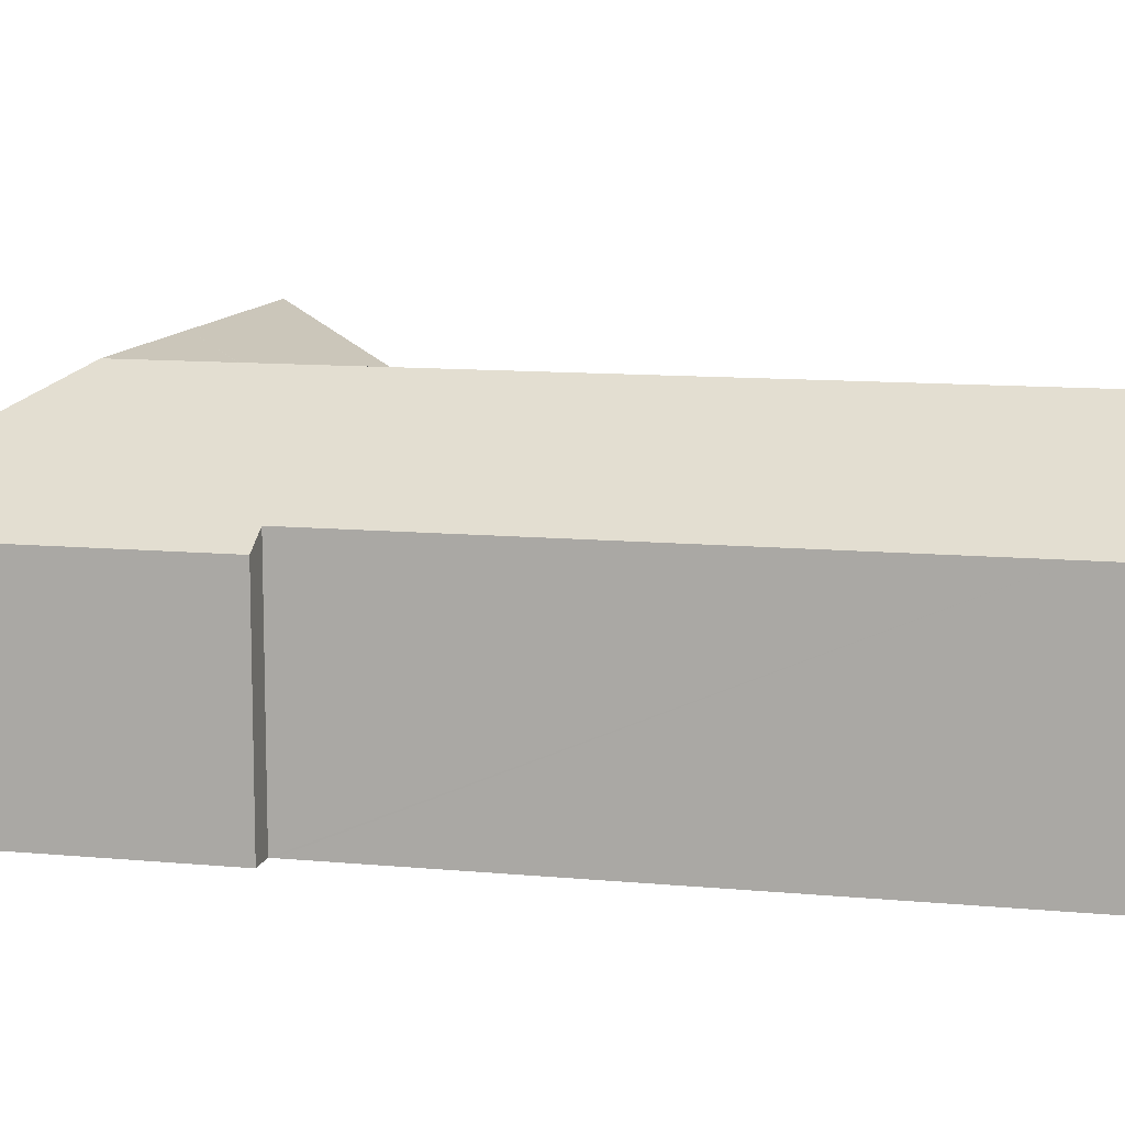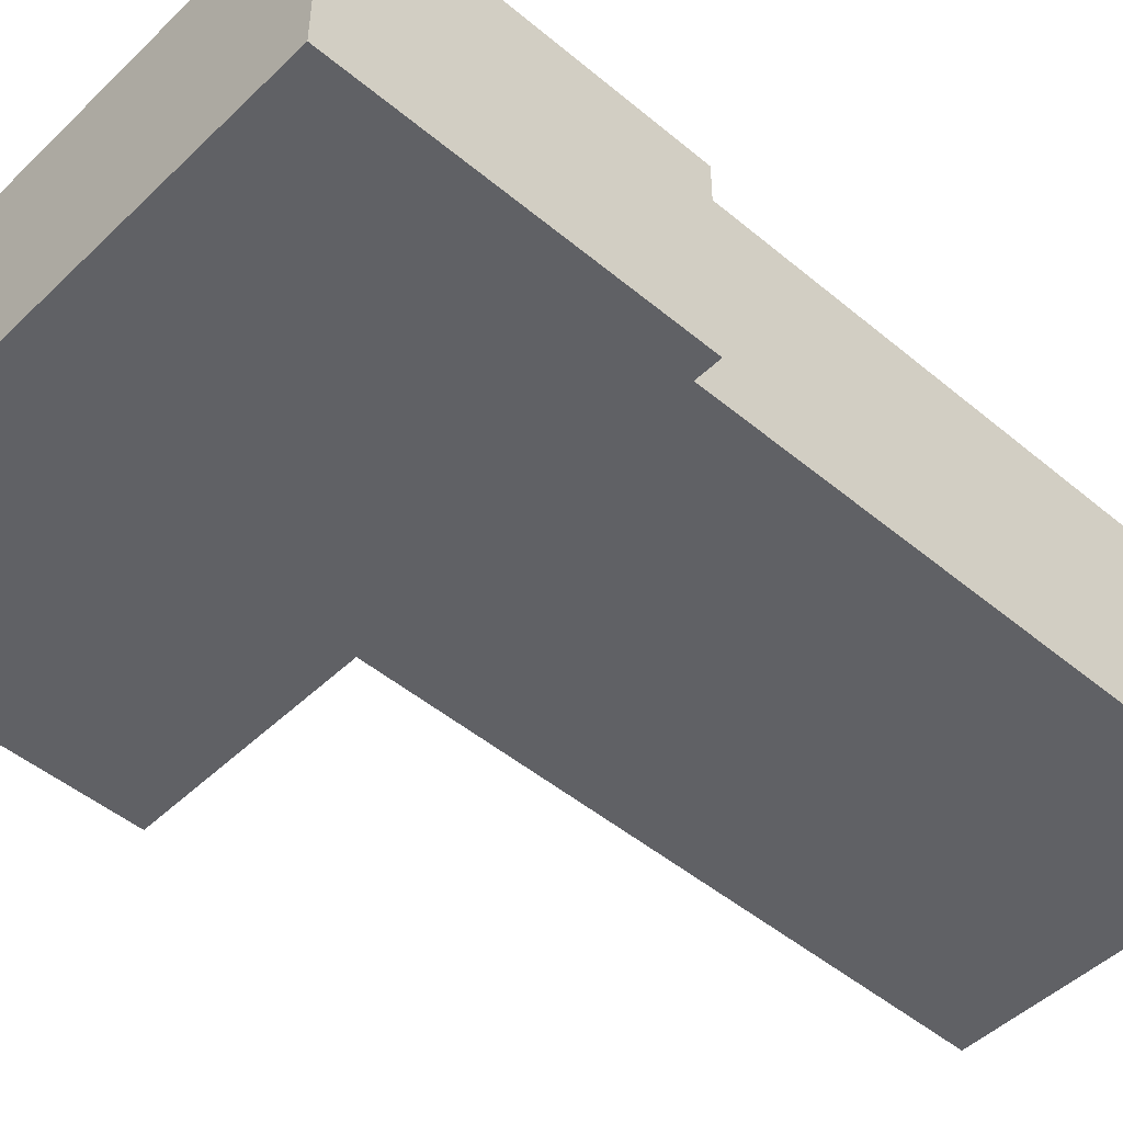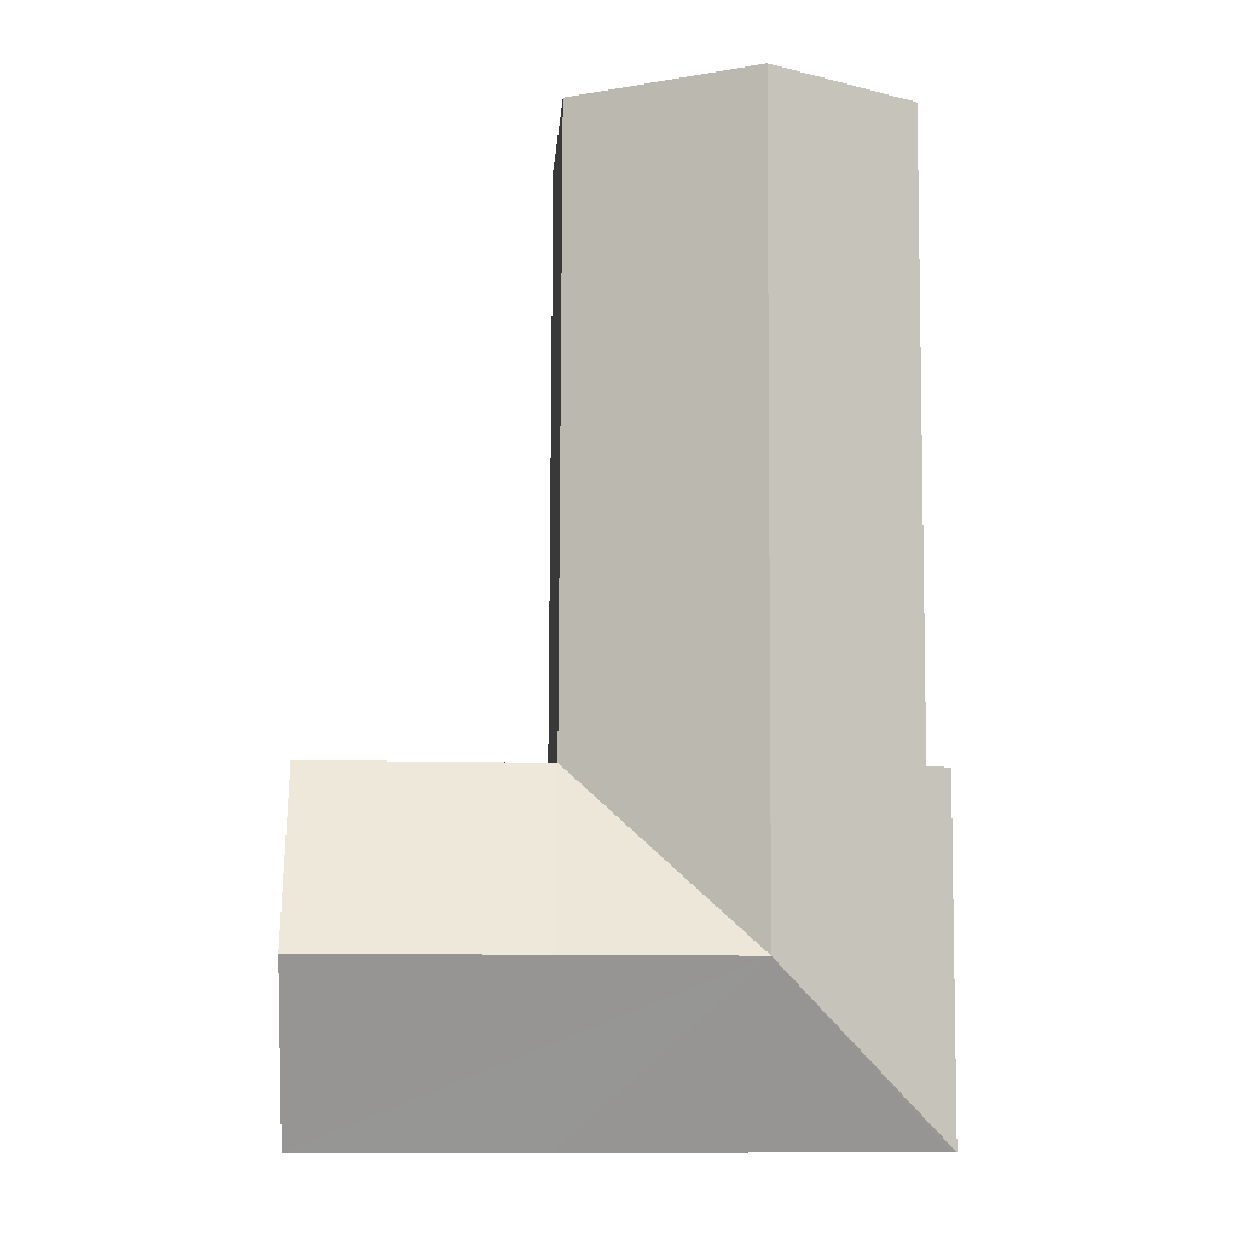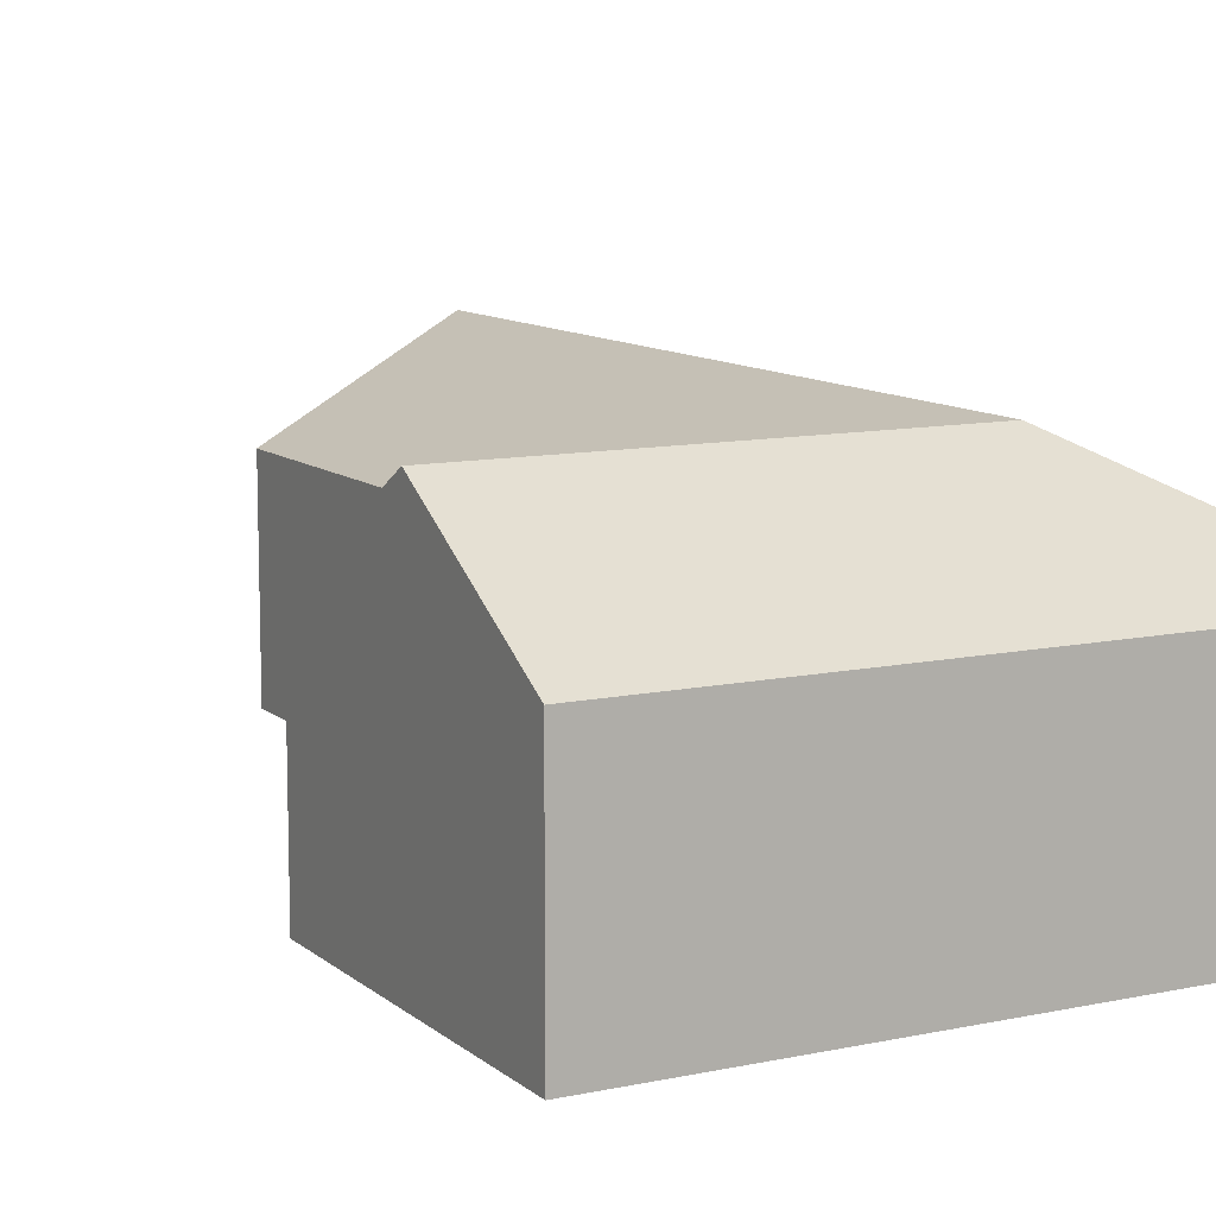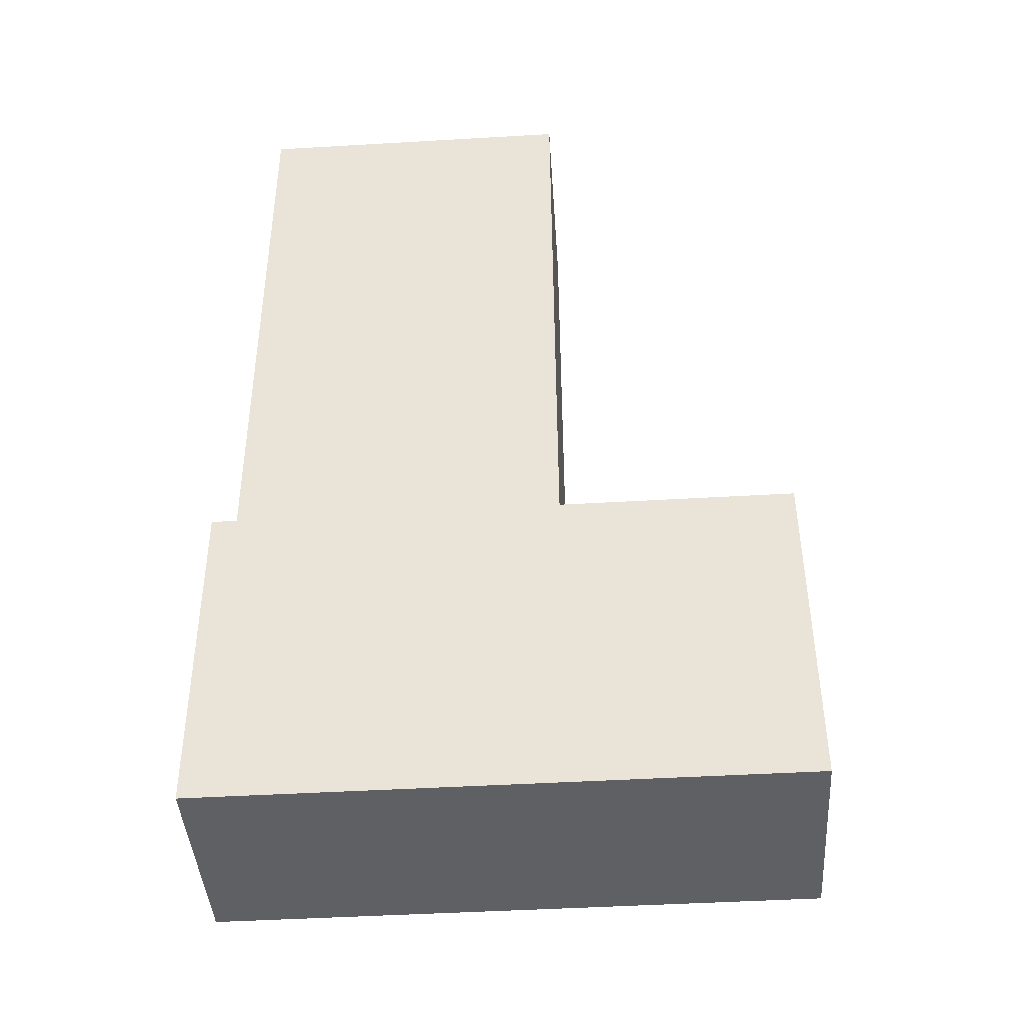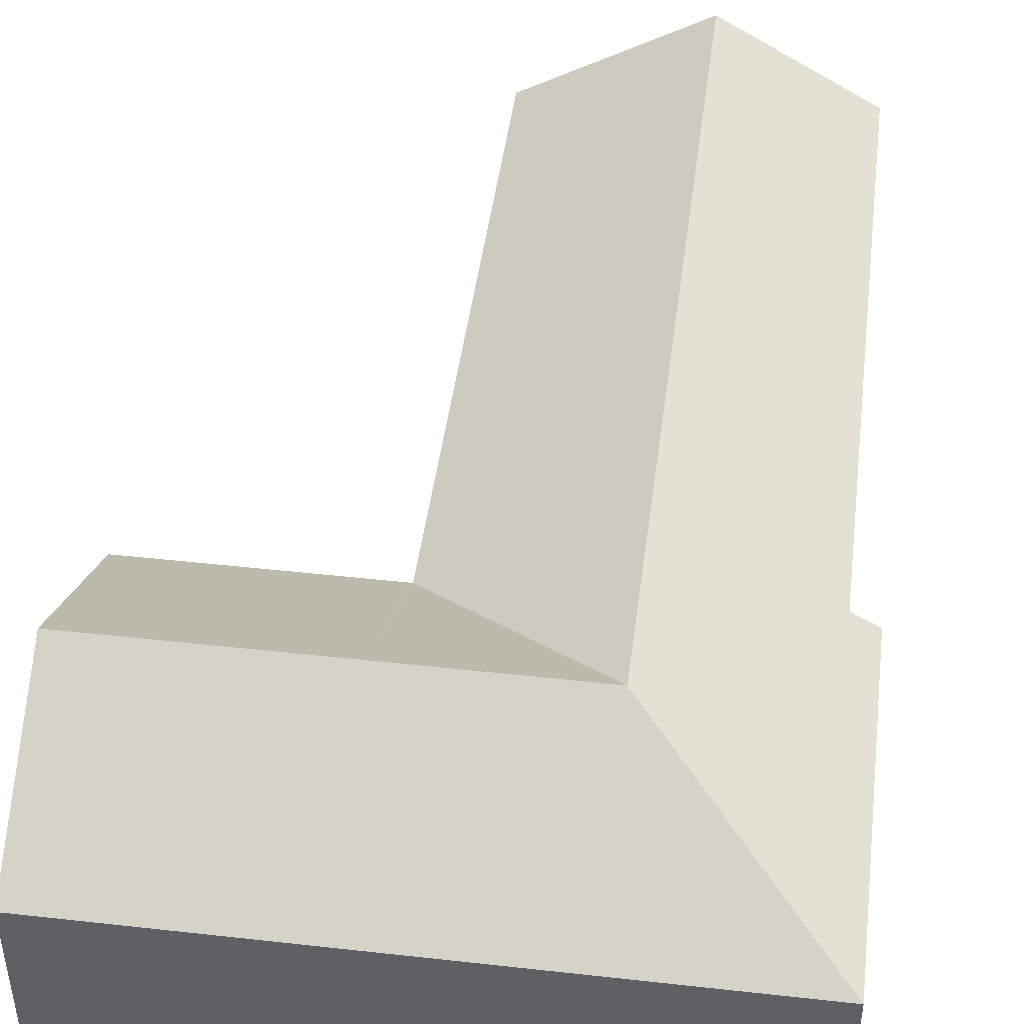
<metadata>
{"format":"obj","ext":"obj","renderer":"f3d","projection":"perspective","resolution":1024,"background":"white","views":[{"elev":10.9,"azim":-77.1,"up":"+Y"},{"elev":-48.2,"azim":-133.3,"up":"+Y"},{"elev":-8.2,"azim":176.0,"up":"+Z"},{"elev":10.6,"azim":151.5,"up":"+Y"},{"elev":-42.8,"azim":3.8,"up":"+Z"},{"elev":45.4,"azim":-172.9,"up":"+Y"}]}
</metadata>
<code>
v  5.097 9.113 18.06
v  0.68 6.578 15.4
v  0.669 6.578 18.04
v  5.174 9.113 0.141
v  0.719 6.578 6.362
v  0.746 6.577 0.122
v  0.746 6.577 0.003
v  0.043 6.151 -9.911
v  0 6.15 3.766e-16
v  5.196 9.113 -4.924
v  10.27 6.15 18.08
v  10.28 6.15 15.4
v  10.35 6.15 0.163
v  10.35 6.15 0.063
v  10.47 9.113 -4.902
v  10.45 6.153 0.063
v  17.26 9.113 -4.873
v  17.24 6.152 0.093
v  0.181 6.153 -9.91
v  10.49 6.153 -9.867
v  17.28 6.153 -9.838
v  0.669 -1.105e-15 18.04
v  5.097 -1.106e-15 18.06
v  10.27 -1.107e-15 18.08
v  10.35 -3.858e-18 0.063
v  17.24 -5.695e-18 0.093
v  10.45 -3.858e-18 0.063
v  0.746 -1.837e-19 0.003
v  0 0 0
v  10.28 -9.43e-16 15.4
v  10.35 -9.981e-18 0.163
v  17.26 2.984e-16 -4.873
v  17.28 6.024e-16 -9.838
v  10.49 6.042e-16 -9.867
v  0.181 6.068e-16 -9.91
v  0.043 6.069e-16 -9.911
v  0.746 -7.47e-18 0.122
v  0.719 -3.896e-16 6.362
v  0.68 -9.43e-16 15.4
g defaultobject
f 1 2 3
f 2 1 4
f 2 4 5
f 5 4 6
f 6 4 7
f 7 8 9
f 8 7 4
f 8 4 10
f 11 4 1
f 4 11 12
f 4 12 13
f 4 13 10
f 10 13 14
f 15 14 16
f 15 10 14
f 17 16 18
f 16 17 15
f 10 19 8
f 19 10 20
f 20 10 21
f 21 10 15
f 21 15 17
f 22 1 3
f 1 22 11
f 11 22 23
f 11 23 24
f 14 18 16
f 18 14 25
f 18 25 26
f 26 25 27
f 9 28 7
f 28 9 29
f 24 12 11
f 12 24 30
f 12 30 13
f 13 30 31
f 13 31 14
f 14 31 25
f 26 17 18
f 17 26 21
f 21 26 32
f 21 32 33
f 33 20 21
f 20 33 34
f 20 34 19
f 19 34 35
f 19 35 8
f 8 35 36
f 36 9 8
f 9 36 29
f 28 6 7
f 6 28 5
f 5 28 2
f 2 28 37
f 2 37 38
f 2 38 39
f 2 39 3
f 3 39 22
f 32 25 33
f 25 32 27
f 27 32 26
f 35 29 36
f 29 35 34
f 29 34 28
f 28 34 37
f 37 34 33
f 37 33 38
f 38 33 25
f 38 25 39
f 39 25 31
f 39 31 30
f 39 30 22
f 22 30 23
f 23 30 24

</code>
